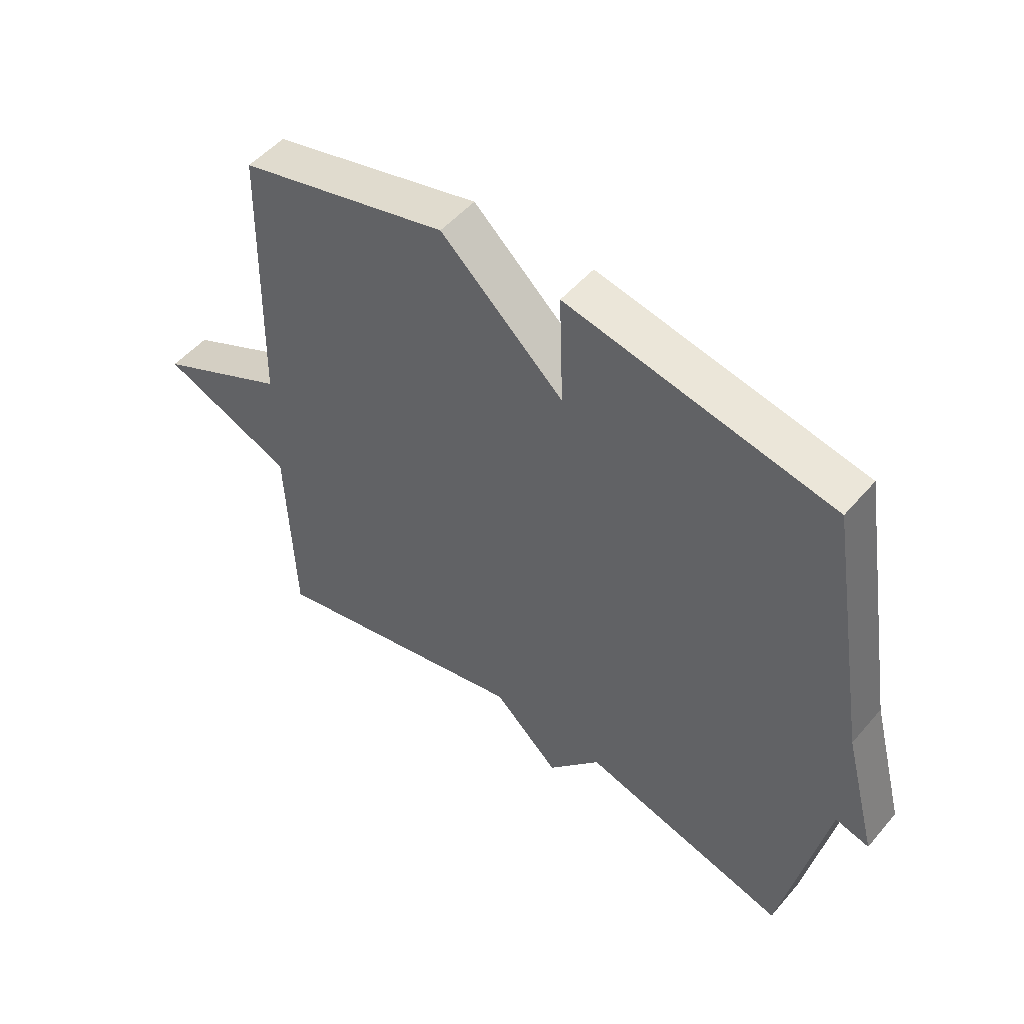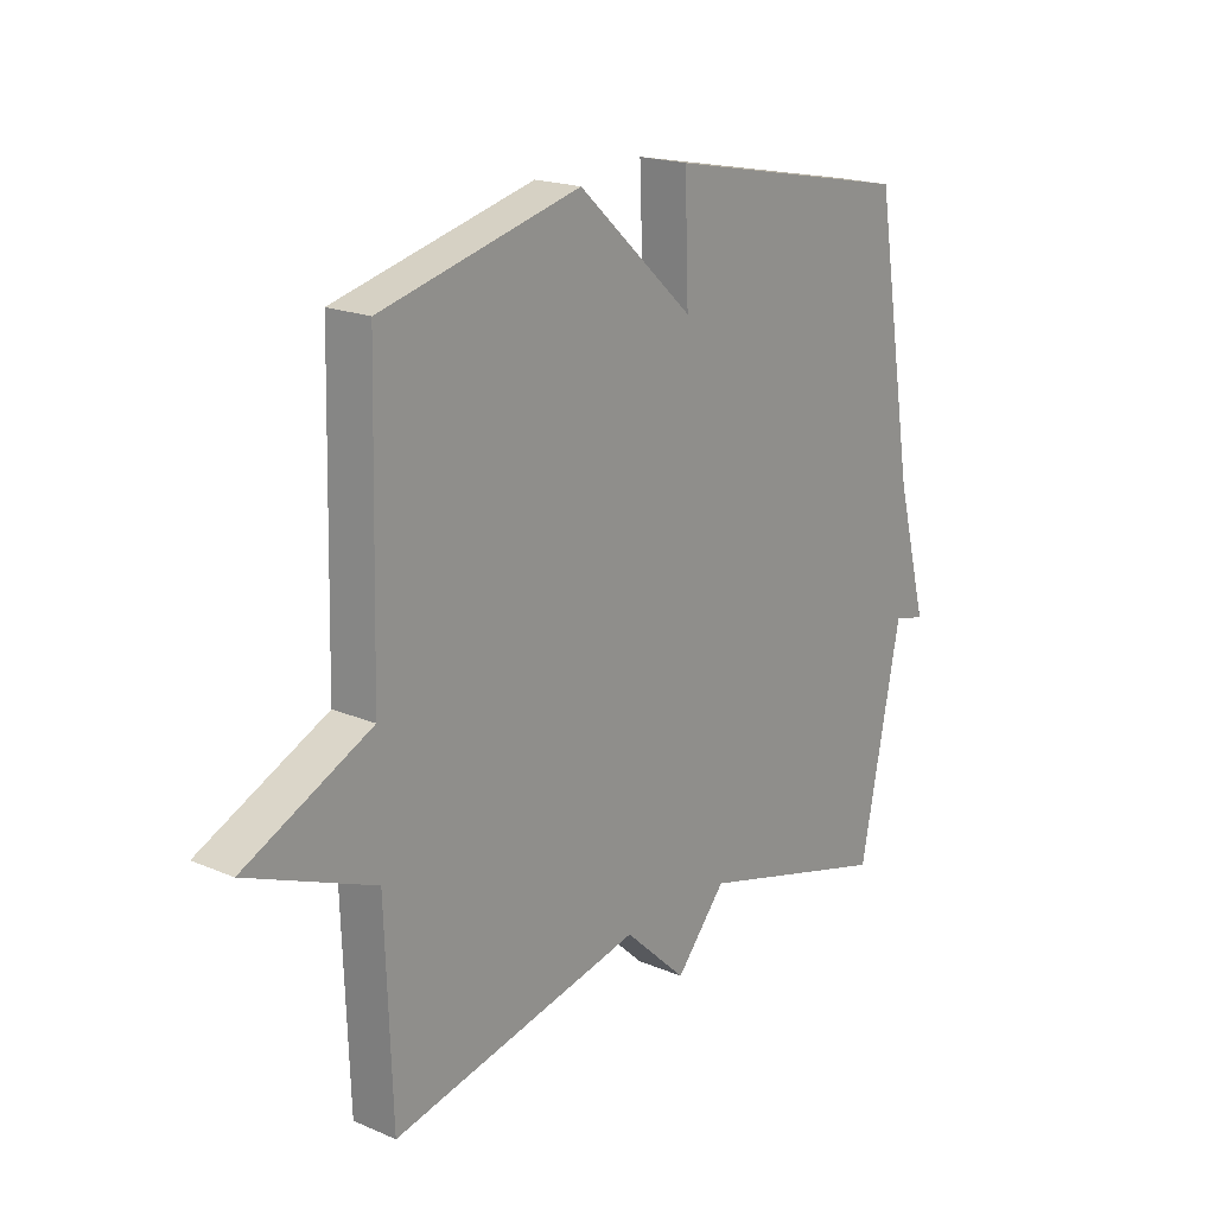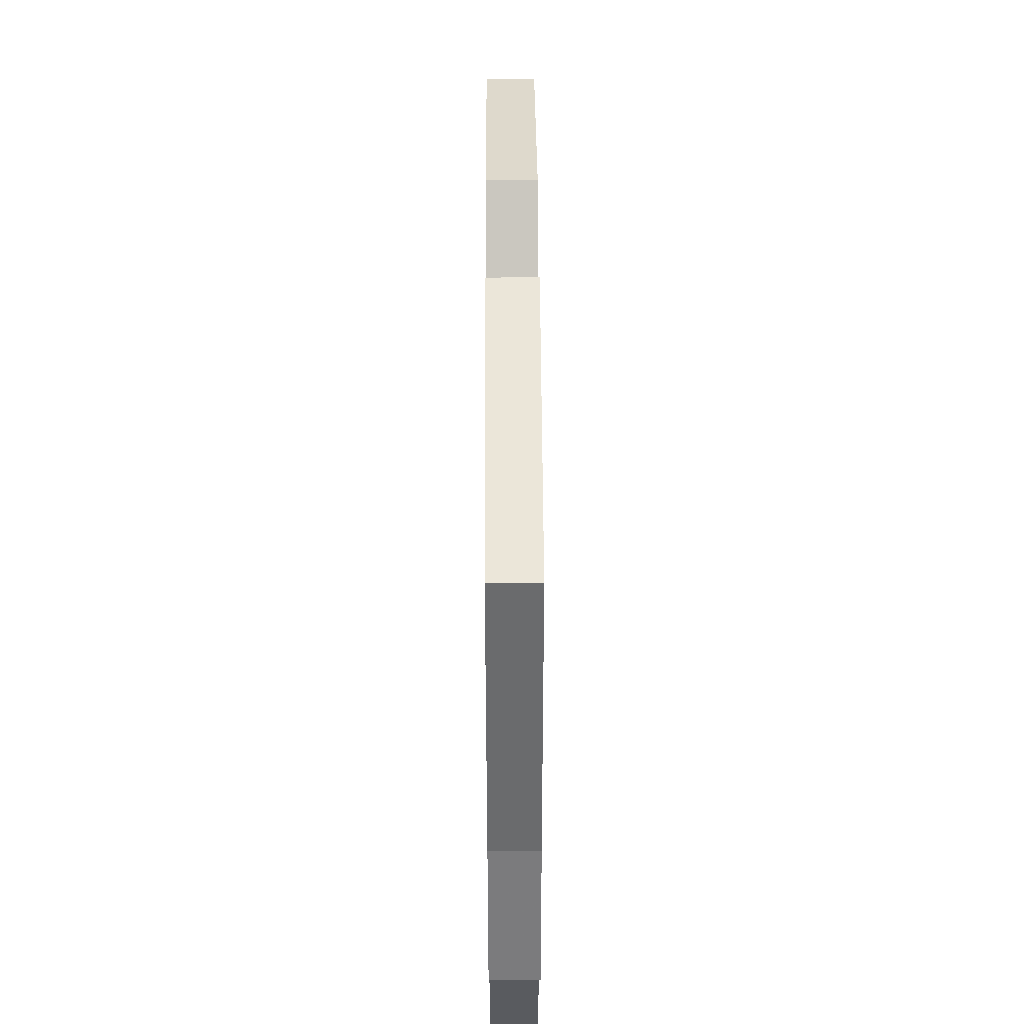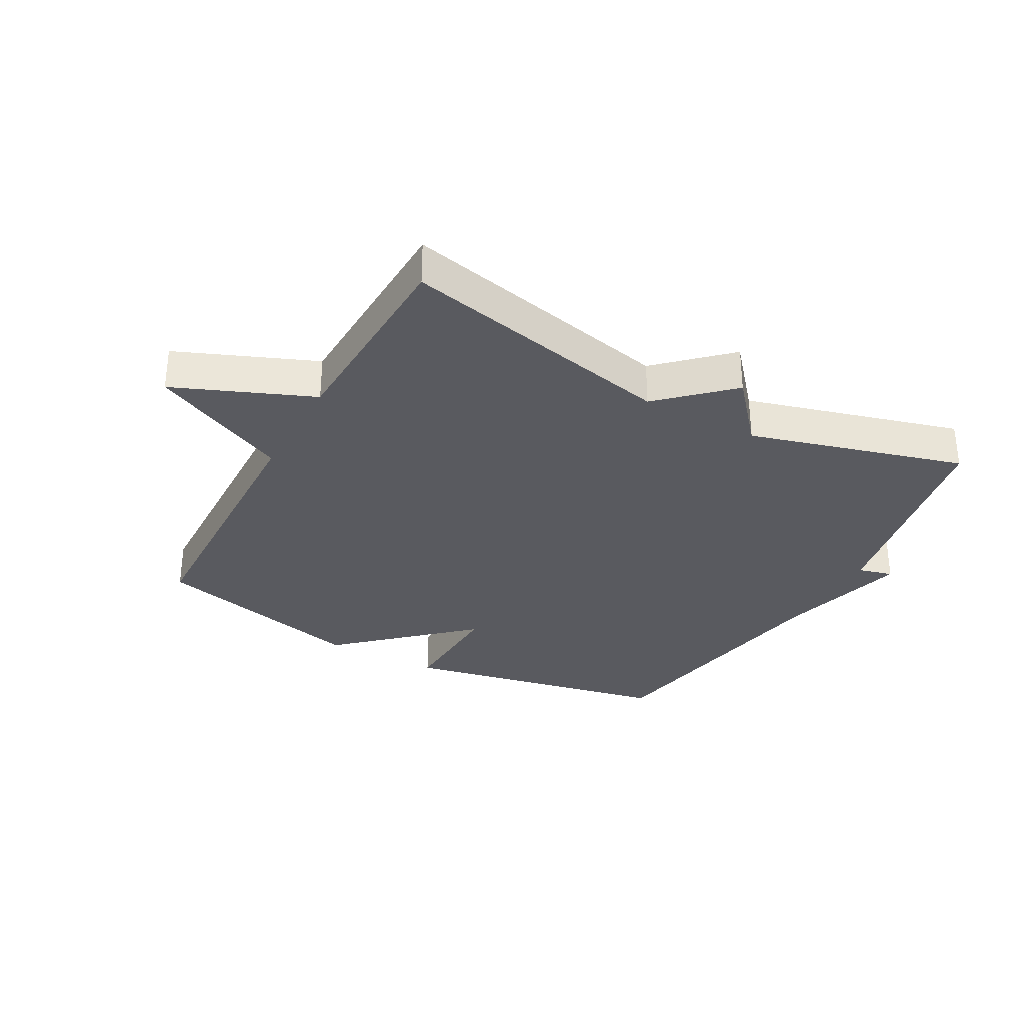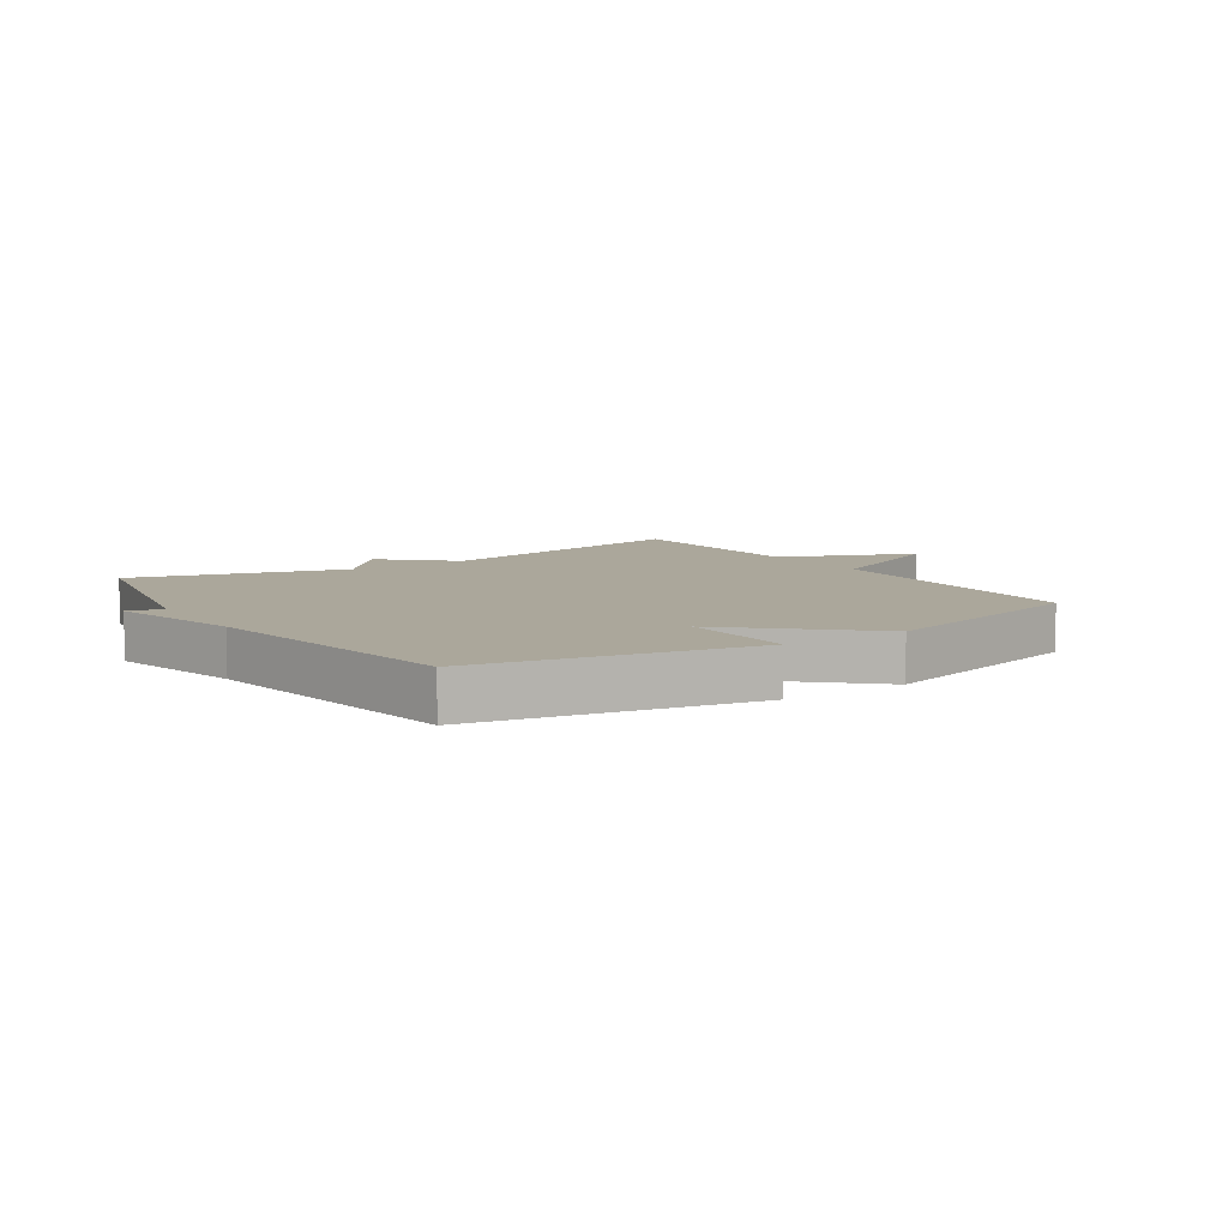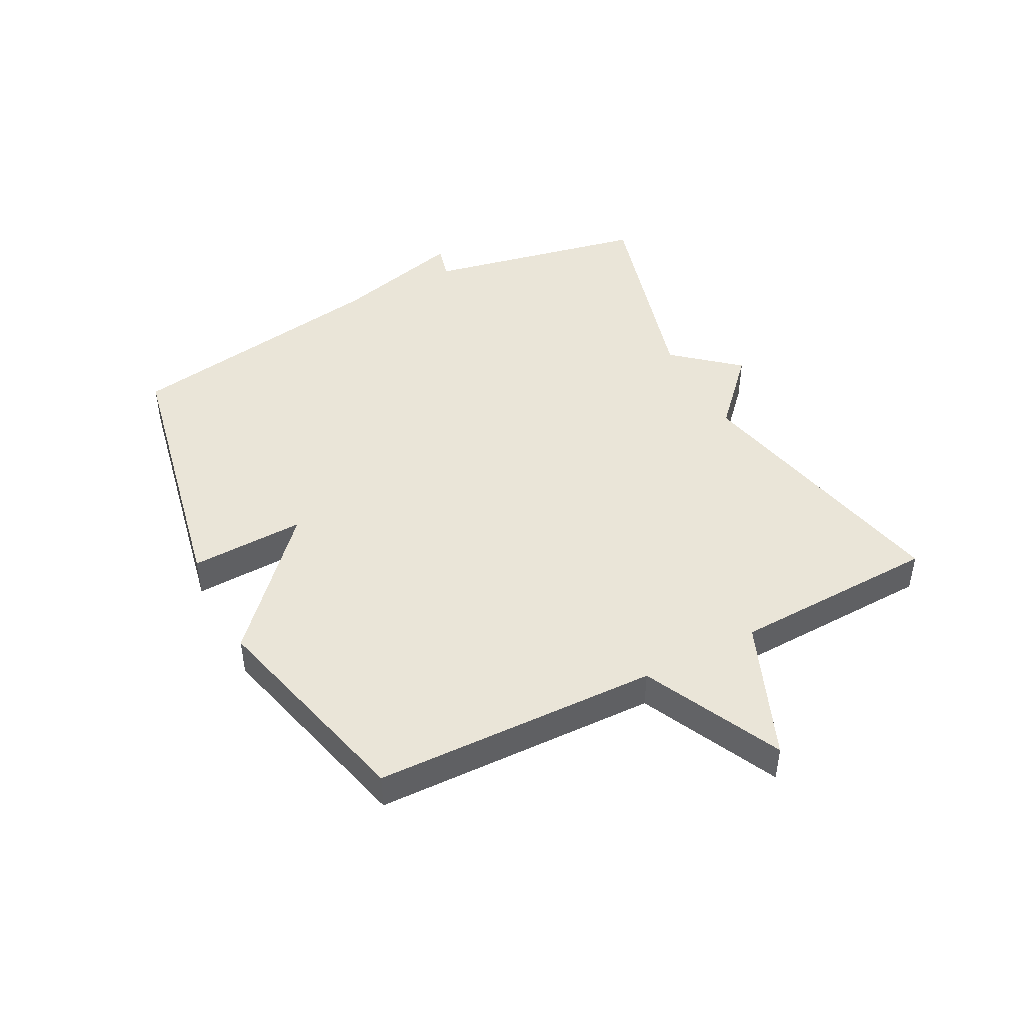
<metadata>
{"format":"obj","ext":"obj","renderer":"f3d","projection":"perspective","resolution":1024,"background":"white","views":[{"elev":51.0,"azim":-140.9,"up":"+Z"},{"elev":19.2,"azim":128.7,"up":"+Z"},{"elev":46.3,"azim":-90.3,"up":"+Z"},{"elev":-31.9,"azim":151.3,"up":"+Y"},{"elev":8.1,"azim":-33.5,"up":"+Y"},{"elev":45.4,"azim":62.5,"up":"+Y"}]}
</metadata>
<code>
v -0.5 0.07 -0.5
v -0.573 0.07 -0.137
v -0.63 0.07 -0.152
v -0.573 0.07 0.063
v -0.5 0.07 0.5
v -0.054 0.07 0.589
v -0.061 0.07 0.401
v 0.146 0.07 0.589
v 0.5 0.07 0.5
v 0.512 0.07 0.036
v 0.737 0.07 -0.072
v 0.512 0.07 -0.164
v 0.5 0.07 -0.5
v 0.051 0.07 -0.402
v -0.06 0.07 -0.506
v -0.149 0.07 -0.402
v -0.5 0 -0.5
v -0.573 0 -0.137
v -0.63 0 -0.152
v -0.573 0 0.063
v -0.5 0 0.5
v -0.054 0 0.589
v -0.061 0 0.401
v 0.146 0 0.589
v 0.5 0 0.5
v 0.512 0 0.036
v 0.737 0 -0.072
v 0.512 0 -0.164
v 0.5 0 -0.5
v 0.051 0 -0.402
v -0.06 0 -0.506
v -0.149 0 -0.402
f 14 15 16
f 12 13 14
f 12 14 16
f 16 1 2
f 12 16 2
f 11 12 2
f 10 11 2
f 9 10 2
f 8 9 2
f 7 8 2
f 6 7 2
f 5 6 2
f 4 5 2
f 2 3 4
f 32 31 30
f 30 29 28
f 32 30 28
f 18 17 32
f 18 32 28
f 18 28 27
f 18 27 26
f 18 26 25
f 18 25 24
f 18 24 23
f 18 23 22
f 18 22 21
f 18 21 20
f 20 19 18
f 1 17 18 2
f 2 18 19 3
f 3 19 20 4
f 4 20 21 5
f 5 21 22 6
f 6 22 23 7
f 7 23 24 8
f 8 24 25 9
f 9 25 26 10
f 10 26 27 11
f 11 27 28 12
f 12 28 29 13
f 13 29 30 14
f 14 30 31 15
f 15 31 32 16
f 16 32 17 1

</code>
